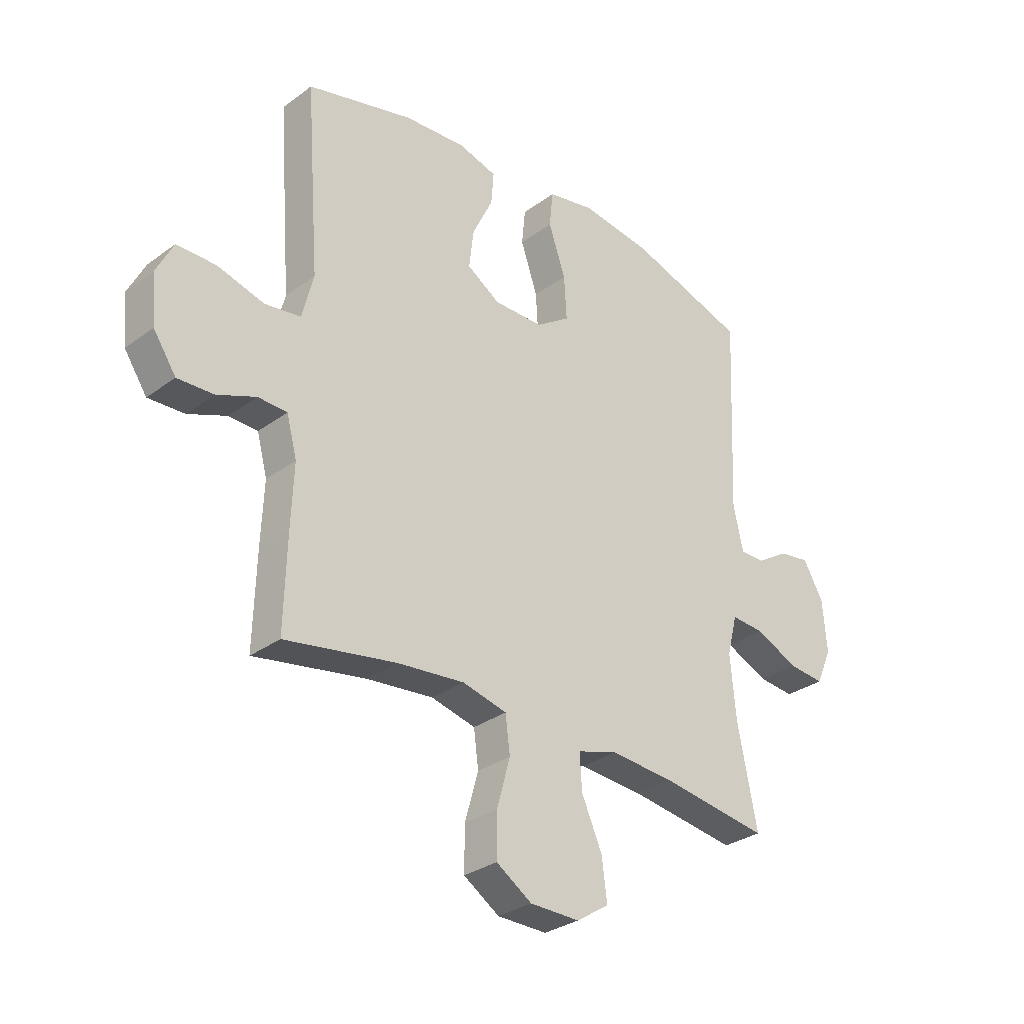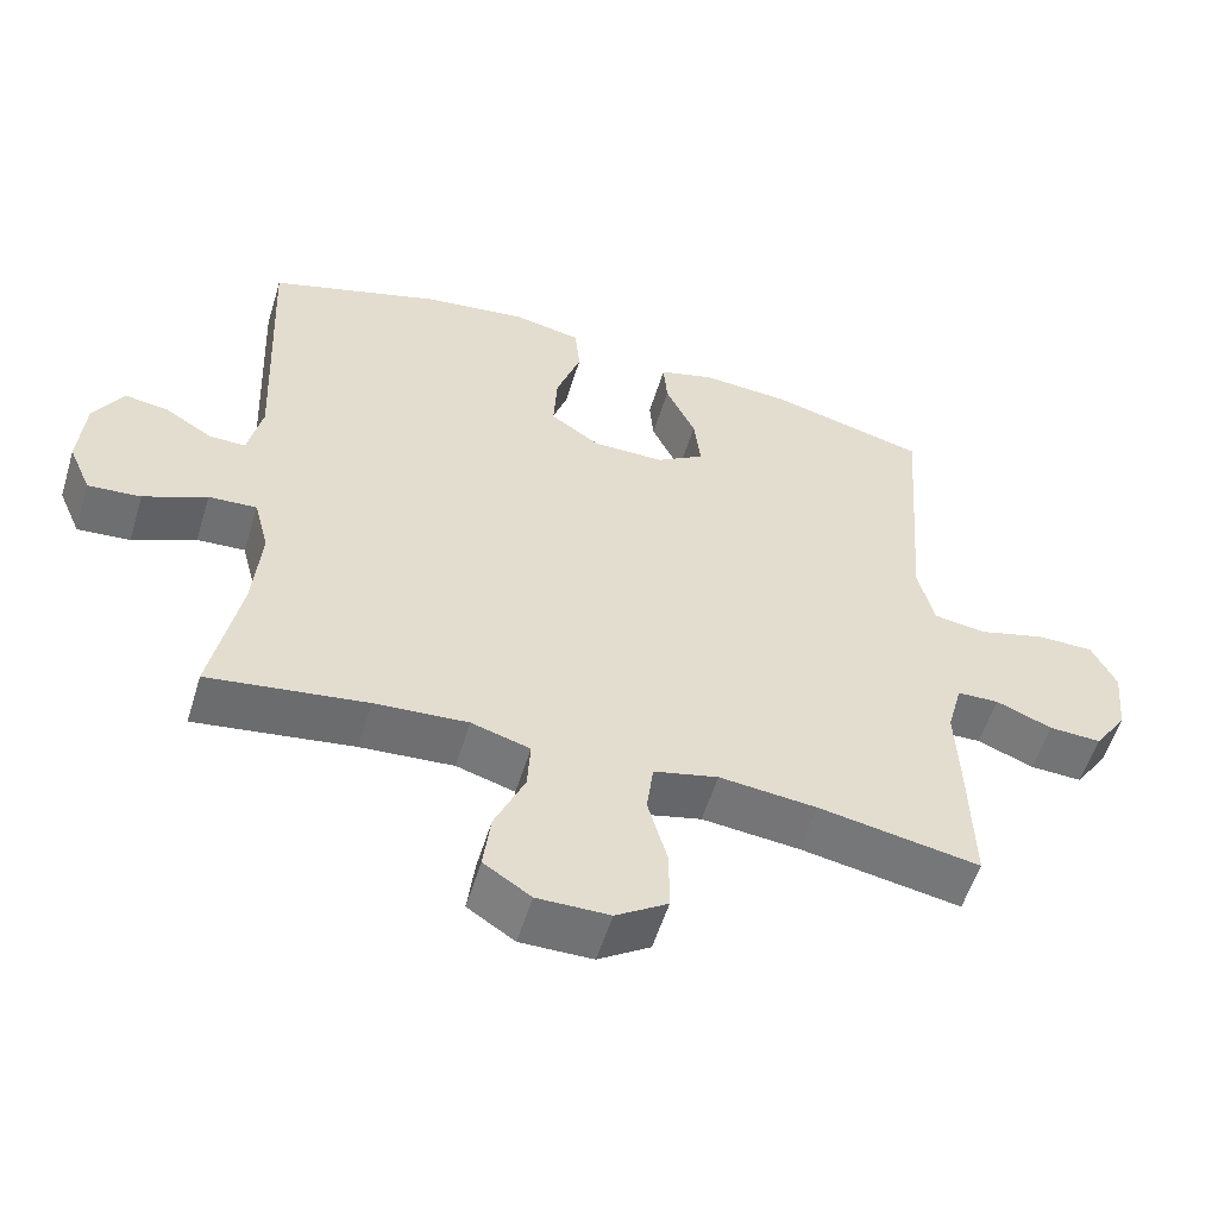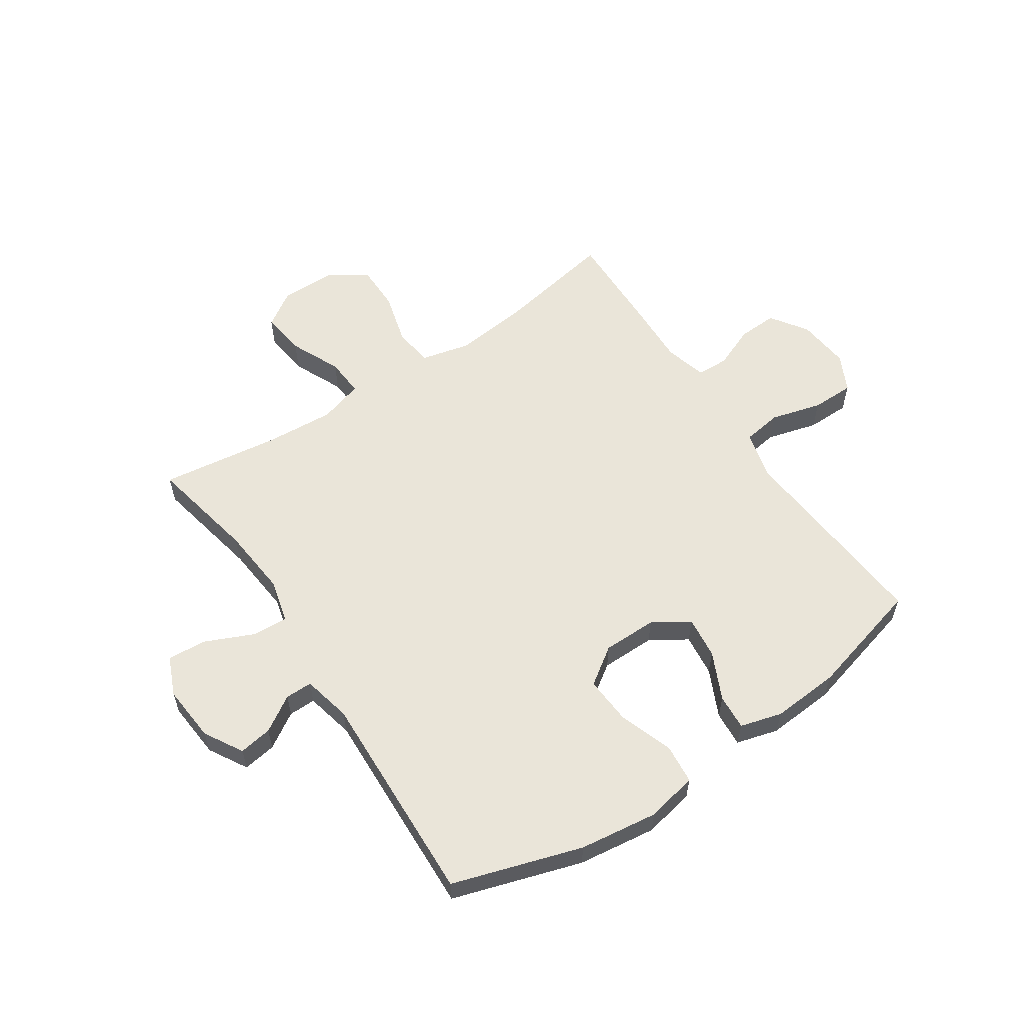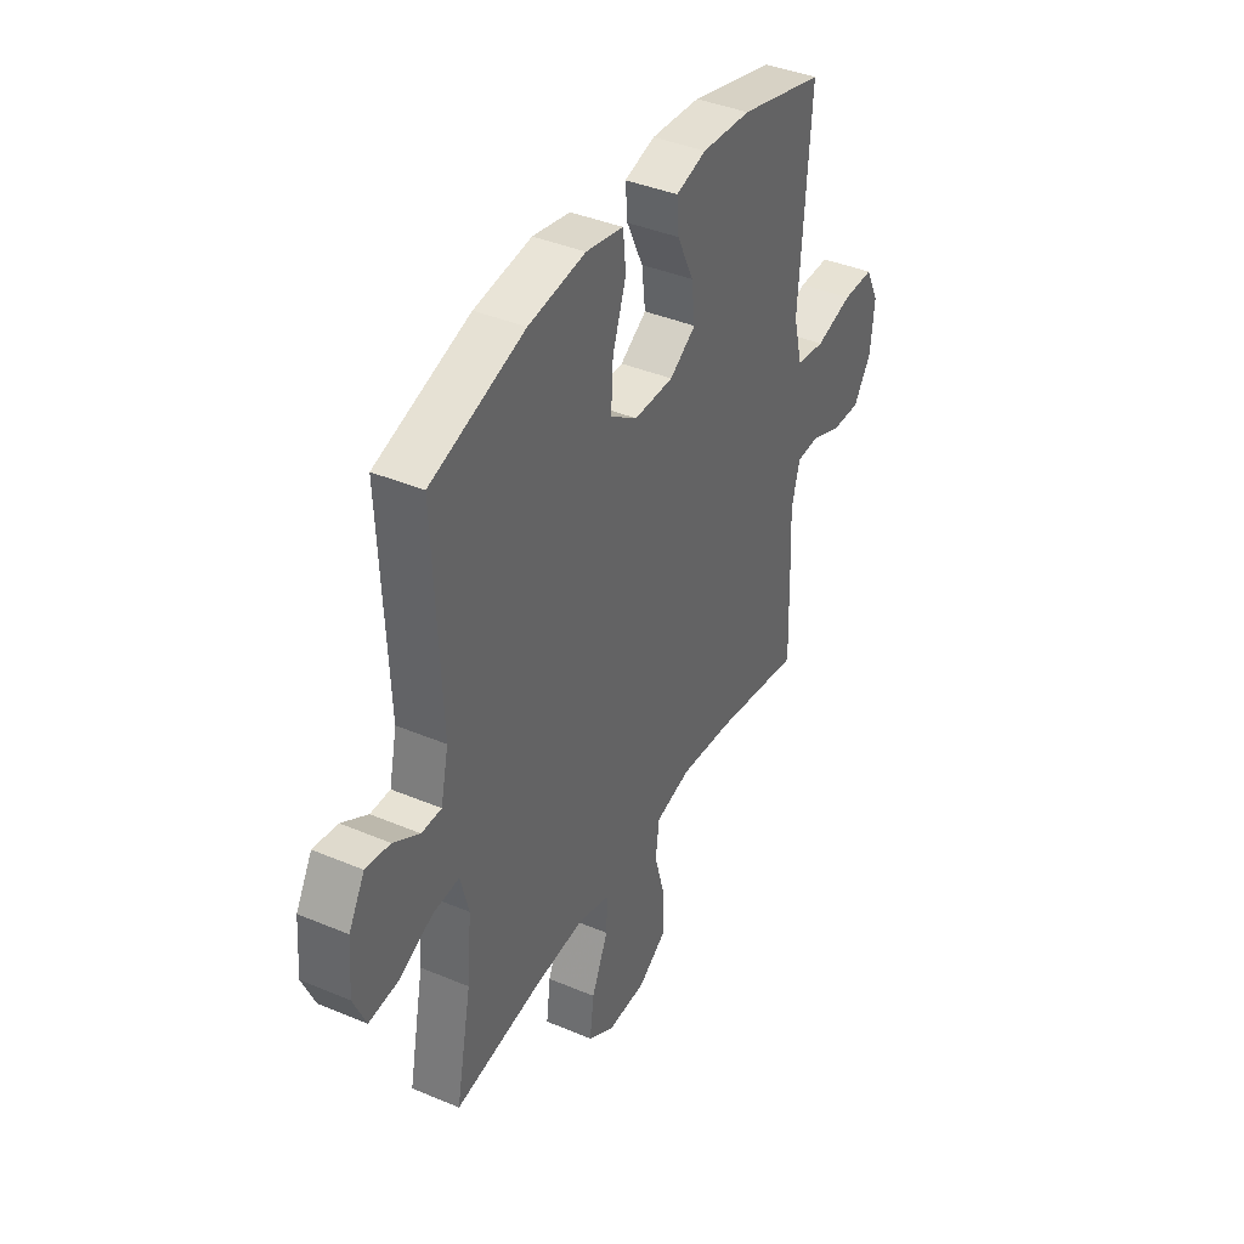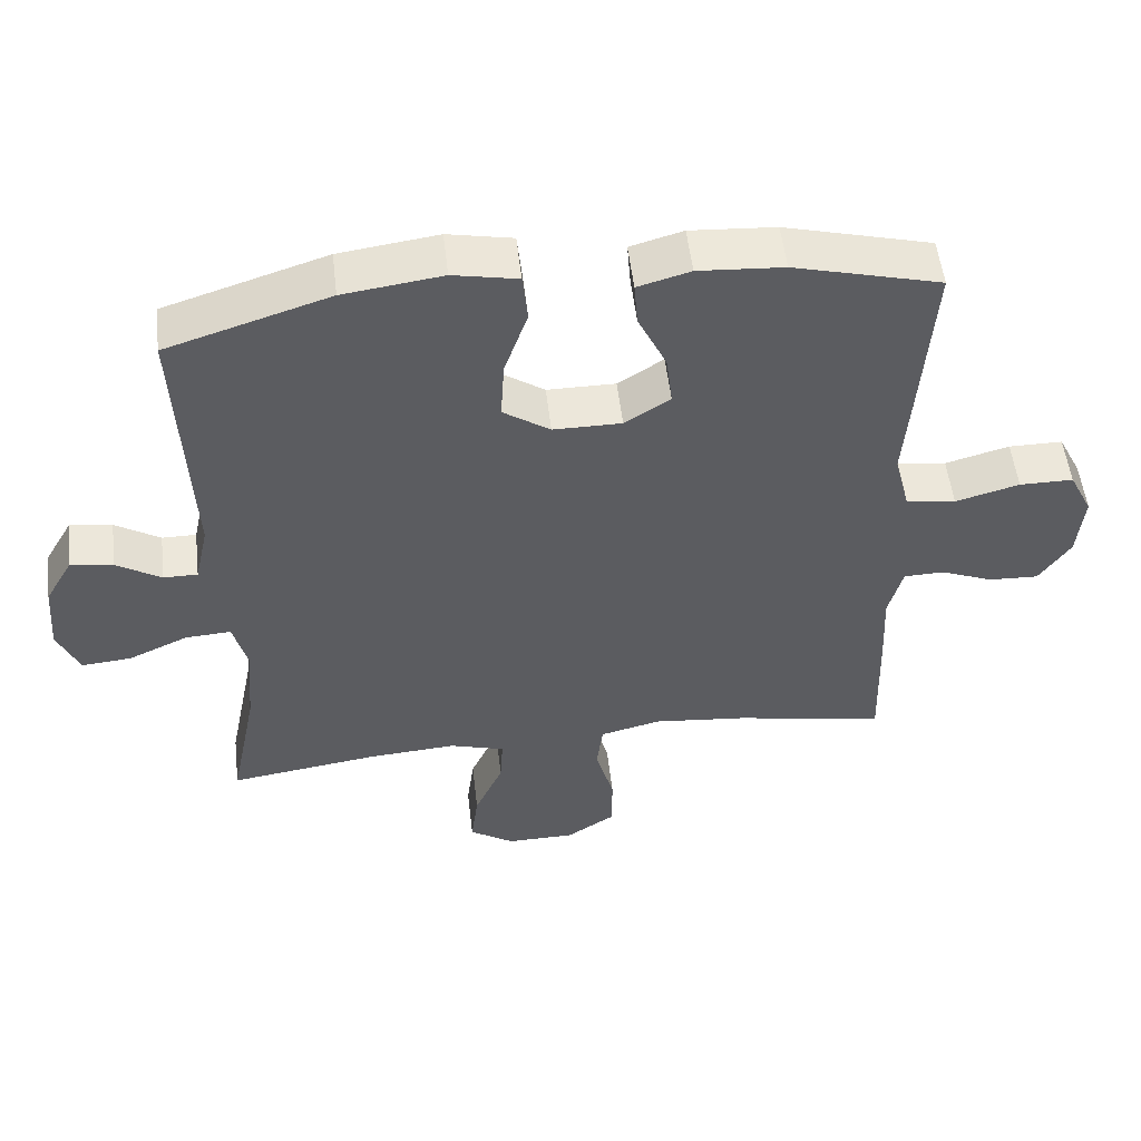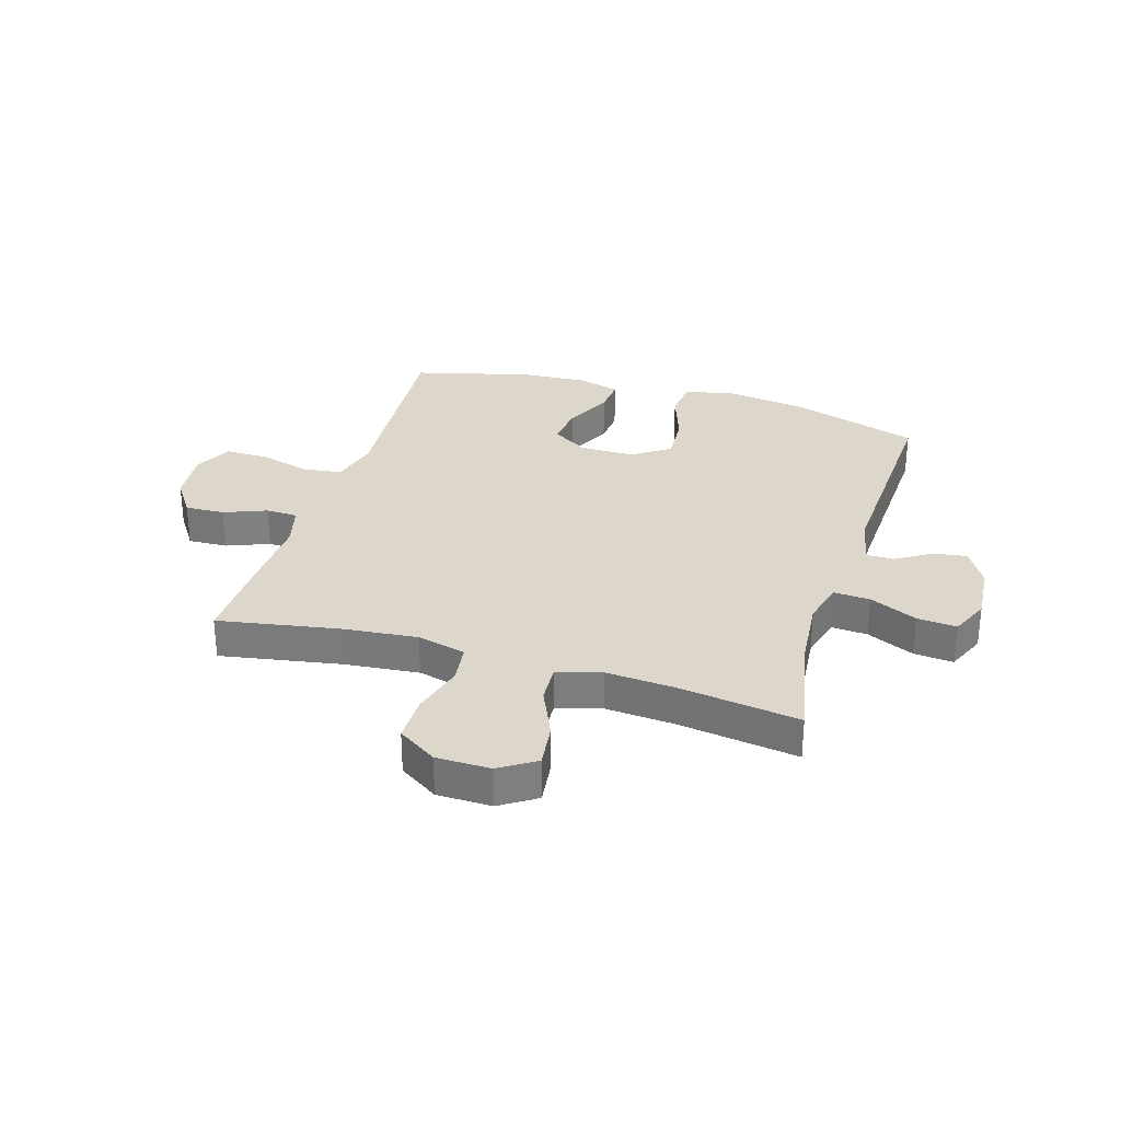
<metadata>
{"format":"obj","ext":"obj","renderer":"f3d","projection":"perspective","resolution":1024,"background":"white","views":[{"elev":-30.6,"azim":136.6,"up":"+Z"},{"elev":-55.6,"azim":-17.0,"up":"+Z"},{"elev":58.1,"azim":-34.0,"up":"+Y"},{"elev":39.9,"azim":-62.5,"up":"+Z"},{"elev":53.2,"azim":-6.6,"up":"+Z"},{"elev":30.4,"azim":-163.0,"up":"+Y"}]}
</metadata>
<code>
v -0.5 0.07 0.5
v -0.272 0.07 0.573
v -0.133 0.07 0.592
v -0.042 0.07 0.574
v -0.035 0.07 0.504
v -0.068 0.07 0.408
v -0.073 0.07 0.323
v -0.007 0.07 0.278
v 0.089 0.07 0.278
v 0.153 0.07 0.319
v 0.144 0.07 0.394
v 0.104 0.07 0.478
v 0.099 0.07 0.541
v 0.173 0.07 0.562
v 0.293 0.07 0.554
v 0.5 0.07 0.5
v 0.483 0.07 0.268
v 0.473 0.07 0.138
v 0.495 0.07 0.051
v 0.565 0.07 0.041
v 0.655 0.07 0.066
v 0.731 0.07 0.066
v 0.764 0.07 0
v 0.755 0.07 -0.094
v 0.711 0.07 -0.159
v 0.641 0.07 -0.156
v 0.566 0.07 -0.126
v 0.51 0.07 -0.128
v 0.49 0.07 -0.203
v 0.495 0.07 -0.32
v 0.5 0.07 -0.5
v 0.285 0.07 -0.462
v 0.155 0.07 -0.449
v 0.069 0.07 -0.47
v 0.06 0.07 -0.54
v 0.086 0.07 -0.633
v 0.086 0.07 -0.716
v 0.017 0.07 -0.761
v -0.079 0.07 -0.762
v -0.142 0.07 -0.721
v -0.132 0.07 -0.642
v -0.092 0.07 -0.552
v -0.088 0.07 -0.484
v -0.166 0.07 -0.461
v -0.29 0.07 -0.47
v -0.5 0.07 -0.5
v -0.462 0.07 -0.309
v -0.451 0.07 -0.186
v -0.471 0.07 -0.109
v -0.535 0.07 -0.113
v -0.619 0.07 -0.151
v -0.689 0.07 -0.157
v -0.719 0.07 -0.088
v -0.711 0.07 0.013
v -0.672 0.07 0.081
v -0.613 0.07 0.072
v -0.55 0.07 0.033
v -0.502 0.07 0.033
v -0.483 0.07 0.119
v -0.5 0 0.5
v -0.272 0 0.573
v -0.133 0 0.592
v -0.042 0 0.574
v -0.035 0 0.504
v -0.068 0 0.408
v -0.073 0 0.323
v -0.007 0 0.278
v 0.089 0 0.278
v 0.153 0 0.319
v 0.144 0 0.394
v 0.104 0 0.478
v 0.099 0 0.541
v 0.173 0 0.562
v 0.293 0 0.554
v 0.5 0 0.5
v 0.483 0 0.268
v 0.473 0 0.138
v 0.495 0 0.051
v 0.565 0 0.041
v 0.655 0 0.066
v 0.731 0 0.066
v 0.764 0 0
v 0.755 0 -0.094
v 0.711 0 -0.159
v 0.641 0 -0.156
v 0.566 0 -0.126
v 0.51 0 -0.128
v 0.49 0 -0.203
v 0.495 0 -0.32
v 0.5 0 -0.5
v 0.285 0 -0.462
v 0.155 0 -0.449
v 0.069 0 -0.47
v 0.06 0 -0.54
v 0.086 0 -0.633
v 0.086 0 -0.716
v 0.017 0 -0.761
v -0.079 0 -0.762
v -0.142 0 -0.721
v -0.132 0 -0.642
v -0.092 0 -0.552
v -0.088 0 -0.484
v -0.166 0 -0.461
v -0.29 0 -0.47
v -0.5 0 -0.5
v -0.462 0 -0.309
v -0.451 0 -0.186
v -0.471 0 -0.109
v -0.535 0 -0.113
v -0.619 0 -0.151
v -0.689 0 -0.157
v -0.719 0 -0.088
v -0.711 0 0.013
v -0.672 0 0.081
v -0.613 0 0.072
v -0.55 0 0.033
v -0.502 0 0.033
v -0.483 0 0.119
f 55 56 57
f 54 55 57
f 53 54 57
f 52 53 57
f 51 52 57
f 50 51 57
f 49 50 57 58
f 48 49 58 59
f 45 46 47
f 44 45 47 48
f 1 2 3
f 59 1 3
f 48 59 3
f 44 48 3
f 43 44 3
f 40 41 42
f 39 40 42
f 38 39 42
f 37 38 42
f 36 37 42
f 35 36 42
f 34 35 42 43
f 29 30 31 32
f 28 29 32 33
f 25 26 27
f 24 25 27
f 23 24 27
f 22 23 27
f 21 22 27
f 20 21 27
f 19 20 27 28
f 33 34 43
f 28 33 43
f 19 28 43
f 18 19 43
f 16 17 18
f 15 16 18
f 14 15 18
f 13 14 18
f 12 13 18
f 11 12 18
f 3 4 5 6
f 3 6 7
f 43 3 7
f 10 11 18
f 9 10 18 43
f 8 9 43
f 7 8 43
f 116 115 114
f 116 114 113
f 116 113 112
f 116 112 111
f 116 111 110
f 116 110 109
f 117 116 109 108
f 118 117 108 107
f 106 105 104
f 107 106 104 103
f 62 61 60
f 62 60 118
f 62 118 107
f 62 107 103
f 62 103 102
f 101 100 99
f 101 99 98
f 101 98 97
f 101 97 96
f 101 96 95
f 101 95 94
f 102 101 94 93
f 91 90 89 88
f 92 91 88 87
f 86 85 84
f 86 84 83
f 86 83 82
f 86 82 81
f 86 81 80
f 86 80 79
f 87 86 79 78
f 102 93 92
f 102 92 87
f 102 87 78
f 102 78 77
f 77 76 75
f 77 75 74
f 77 74 73
f 77 73 72
f 77 72 71
f 77 71 70
f 65 64 63 62
f 66 65 62
f 66 62 102
f 77 70 69
f 102 77 69 68
f 102 68 67
f 102 67 66
f 1 60 61 2
f 2 61 62 3
f 3 62 63 4
f 4 63 64 5
f 5 64 65 6
f 6 65 66 7
f 7 66 67 8
f 8 67 68 9
f 9 68 69 10
f 10 69 70 11
f 11 70 71 12
f 12 71 72 13
f 13 72 73 14
f 14 73 74 15
f 15 74 75 16
f 16 75 76 17
f 17 76 77 18
f 18 77 78 19
f 19 78 79 20
f 20 79 80 21
f 21 80 81 22
f 22 81 82 23
f 23 82 83 24
f 24 83 84 25
f 25 84 85 26
f 26 85 86 27
f 27 86 87 28
f 28 87 88 29
f 29 88 89 30
f 30 89 90 31
f 31 90 91 32
f 32 91 92 33
f 33 92 93 34
f 34 93 94 35
f 35 94 95 36
f 36 95 96 37
f 37 96 97 38
f 38 97 98 39
f 39 98 99 40
f 40 99 100 41
f 41 100 101 42
f 42 101 102 43
f 43 102 103 44
f 44 103 104 45
f 45 104 105 46
f 46 105 106 47
f 47 106 107 48
f 48 107 108 49
f 49 108 109 50
f 50 109 110 51
f 51 110 111 52
f 52 111 112 53
f 53 112 113 54
f 54 113 114 55
f 55 114 115 56
f 56 115 116 57
f 57 116 117 58
f 58 117 118 59
f 59 118 60 1

</code>
